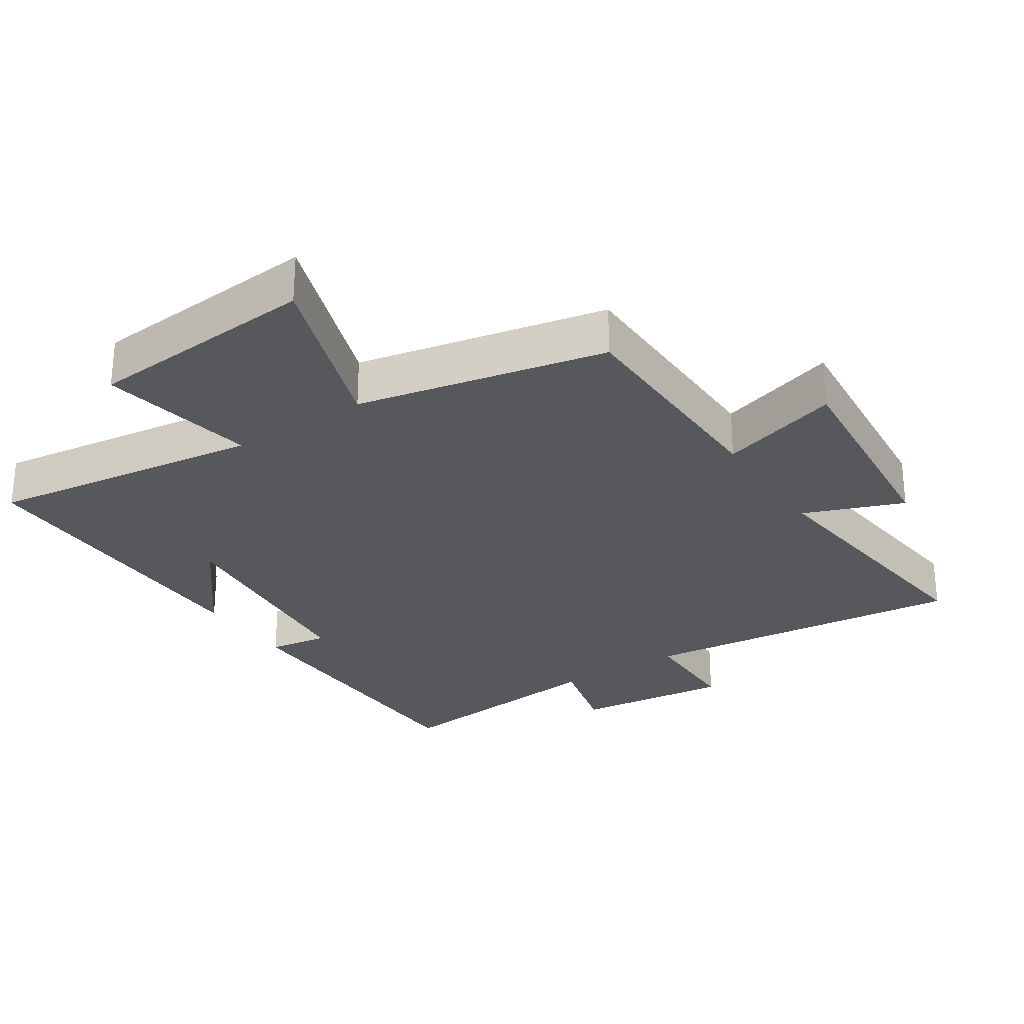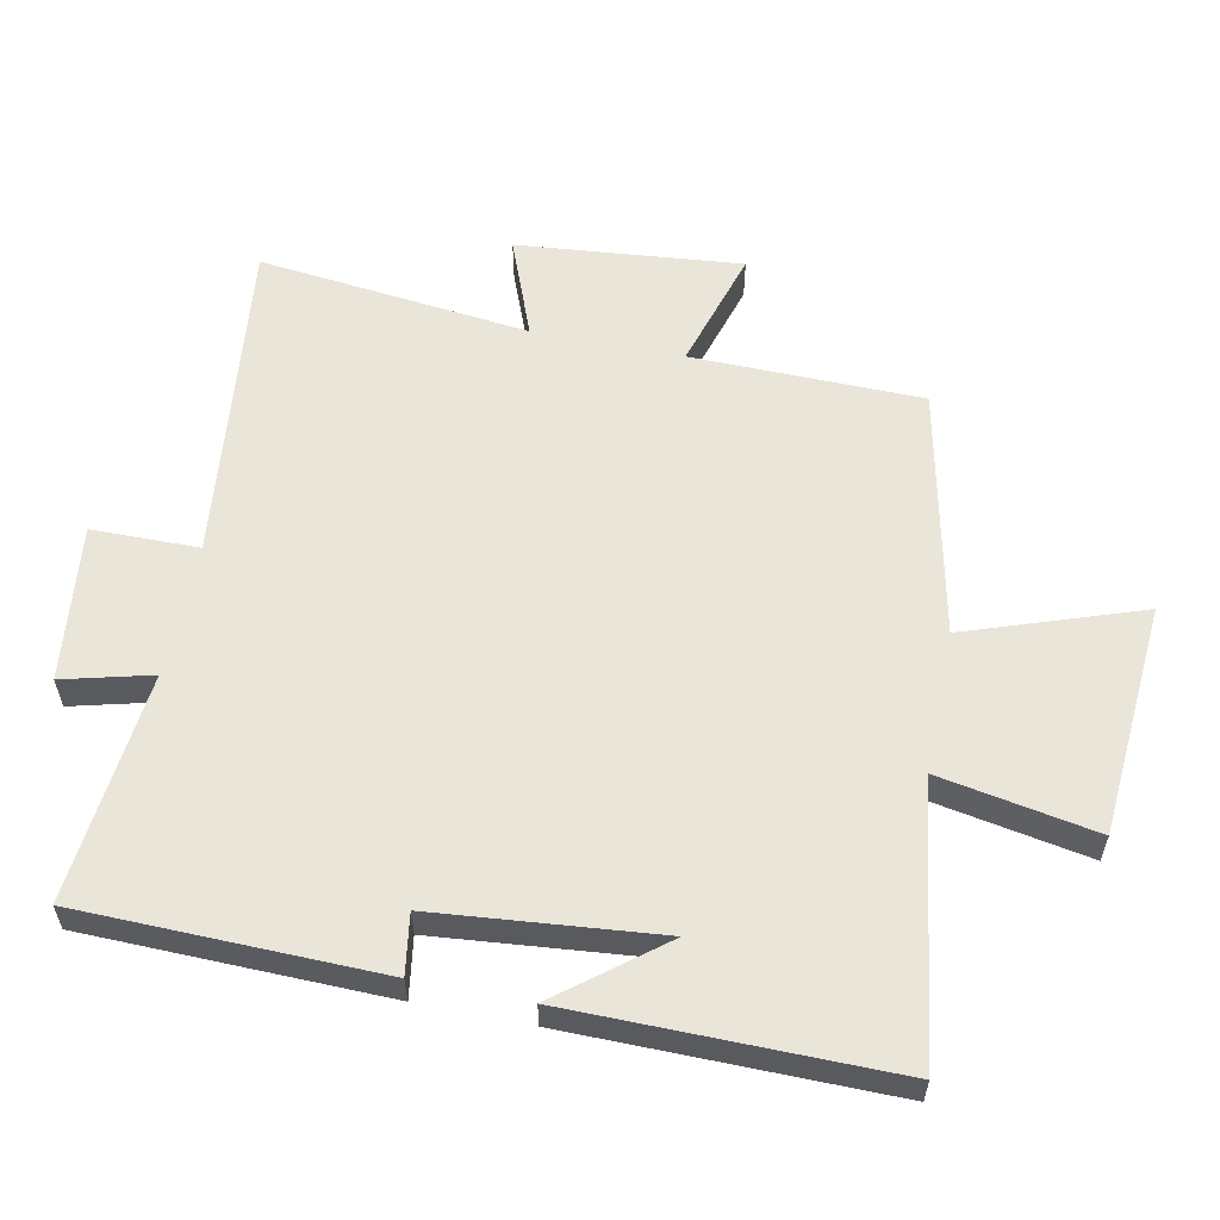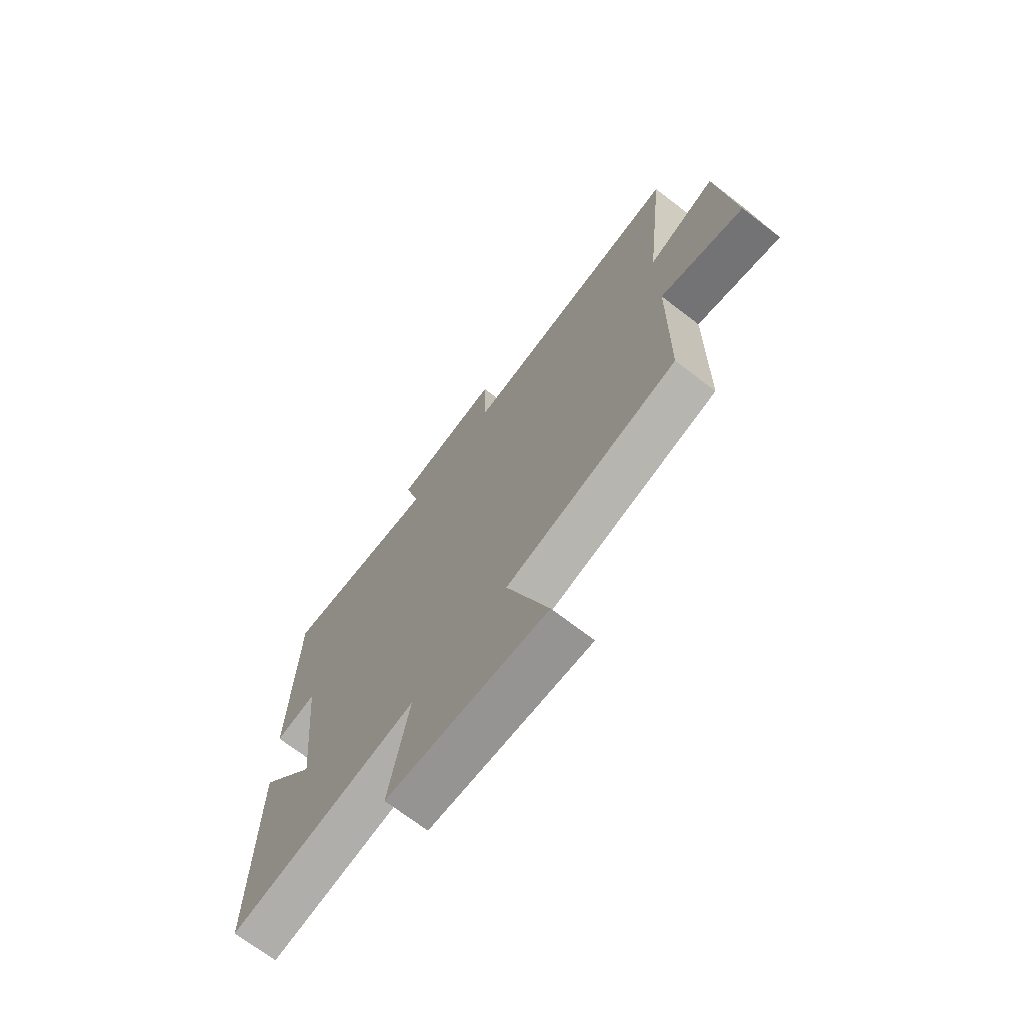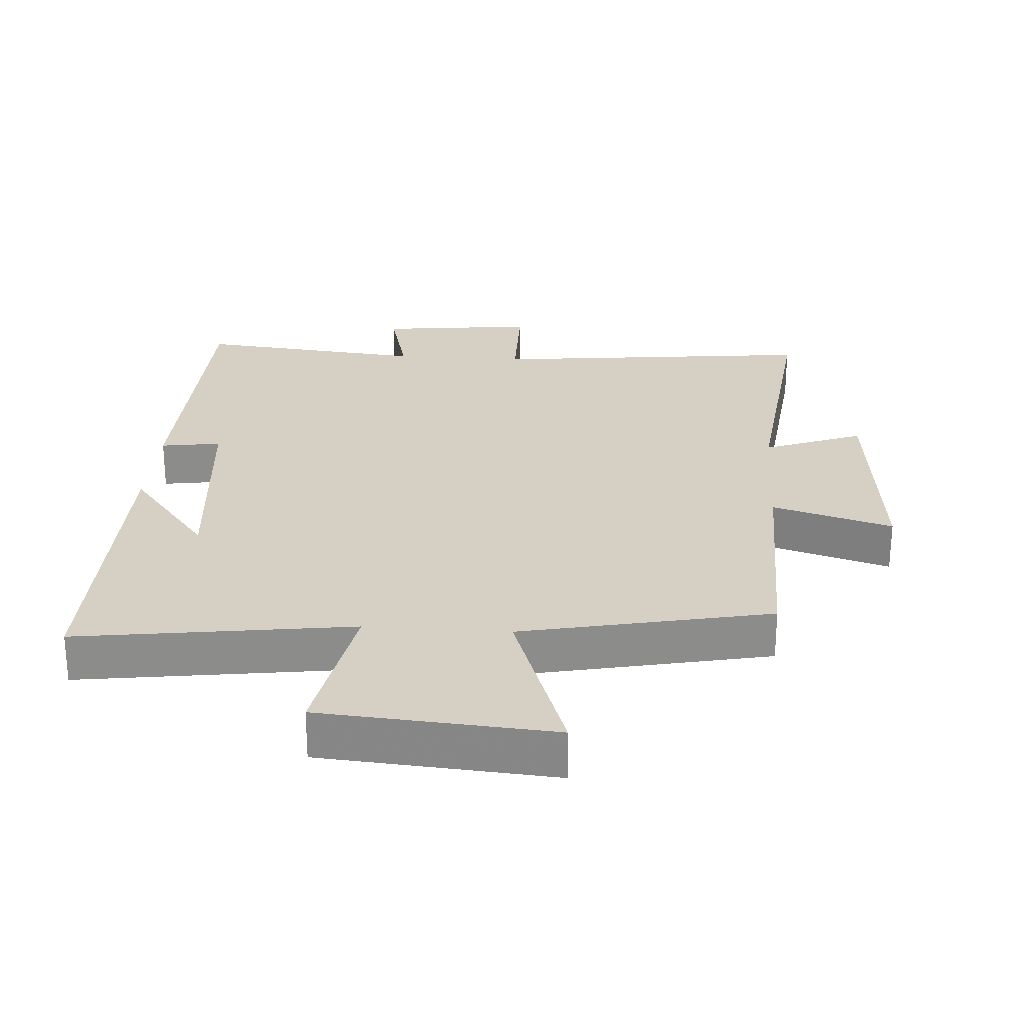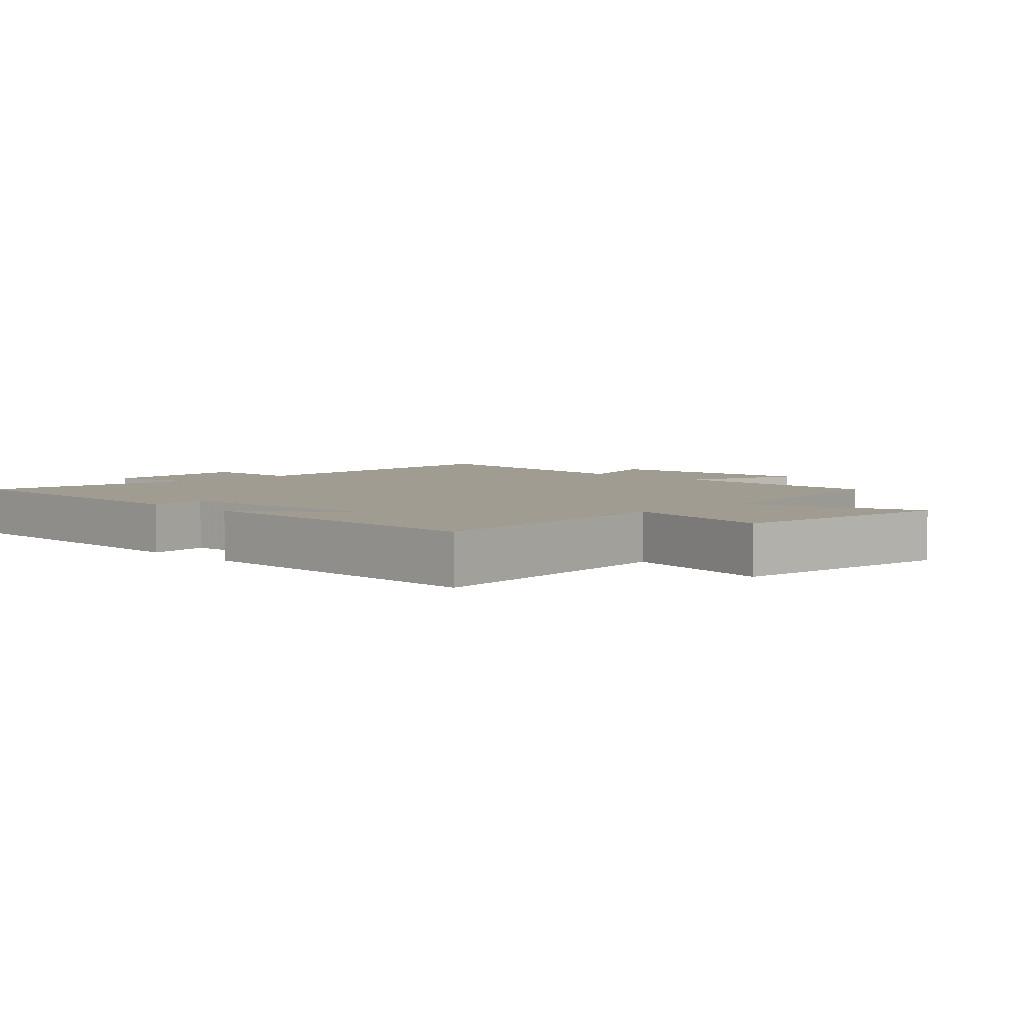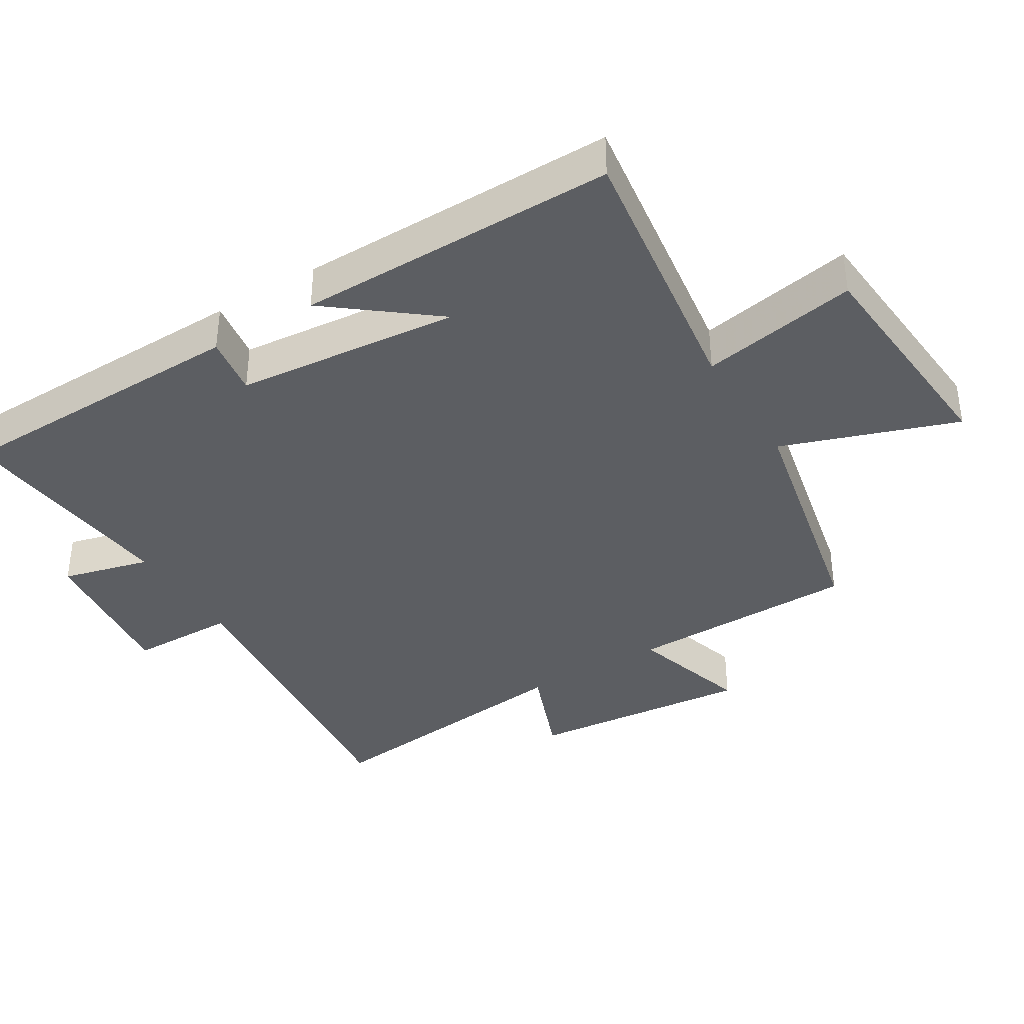
<metadata>
{"format":"obj","ext":"obj","renderer":"f3d","projection":"perspective","resolution":1024,"background":"white","views":[{"elev":-28.1,"azim":-146.4,"up":"+Y"},{"elev":58.0,"azim":101.5,"up":"+Y"},{"elev":-70.9,"azim":-127.5,"up":"+Z"},{"elev":26.3,"azim":-175.9,"up":"+Y"},{"elev":4.4,"azim":136.0,"up":"+Y"},{"elev":-37.7,"azim":121.5,"up":"+Y"}]}
</metadata>
<code>
v -0.546 0.07 0.556
v -0.055 0.07 0.5
v -0.053 0.07 0.66
v 0.181 0.07 0.632
v 0.147 0.07 0.5
v 0.491 0.07 0.534
v 0.5 0.07 0.085
v 0.41 0.07 0.099
v 0.378 0.07 -0.235
v 0.5 0.07 -0.081
v 0.503 0.07 -0.559
v 0.092 0.07 -0.5
v 0.135 0.07 -0.735
v -0.213 0.07 -0.761
v -0.122 0.07 -0.5
v -0.495 0.07 -0.42
v -0.5 0.07 -0.075
v -0.681 0.07 -0.129
v -0.649 0.07 0.207
v -0.5 0.07 0.149
v -0.546 0 0.556
v -0.055 0 0.5
v -0.053 0 0.66
v 0.181 0 0.632
v 0.147 0 0.5
v 0.491 0 0.534
v 0.5 0 0.085
v 0.41 0 0.099
v 0.378 0 -0.235
v 0.5 0 -0.081
v 0.503 0 -0.559
v 0.092 0 -0.5
v 0.135 0 -0.735
v -0.213 0 -0.761
v -0.122 0 -0.5
v -0.495 0 -0.42
v -0.5 0 -0.075
v -0.681 0 -0.129
v -0.649 0 0.207
v -0.5 0 0.149
f 17 18 19 20
f 15 16 17 20
f 15 20 1 2
f 12 13 14 15
f 12 15 2
f 9 10 11
f 12 2 3
f 11 12 3
f 9 11 3
f 5 6 7 8
f 5 8 9 3
f 3 4 5
f 40 39 38 37
f 40 37 36 35
f 22 21 40 35
f 35 34 33 32
f 22 35 32
f 31 30 29
f 23 22 32
f 23 32 31
f 23 31 29
f 28 27 26 25
f 23 29 28 25
f 25 24 23
f 1 21 22 2
f 2 22 23 3
f 3 23 24 4
f 4 24 25 5
f 5 25 26 6
f 6 26 27 7
f 7 27 28 8
f 8 28 29 9
f 9 29 30 10
f 10 30 31 11
f 11 31 32 12
f 12 32 33 13
f 13 33 34 14
f 14 34 35 15
f 15 35 36 16
f 16 36 37 17
f 17 37 38 18
f 18 38 39 19
f 19 39 40 20
f 20 40 21 1

</code>
